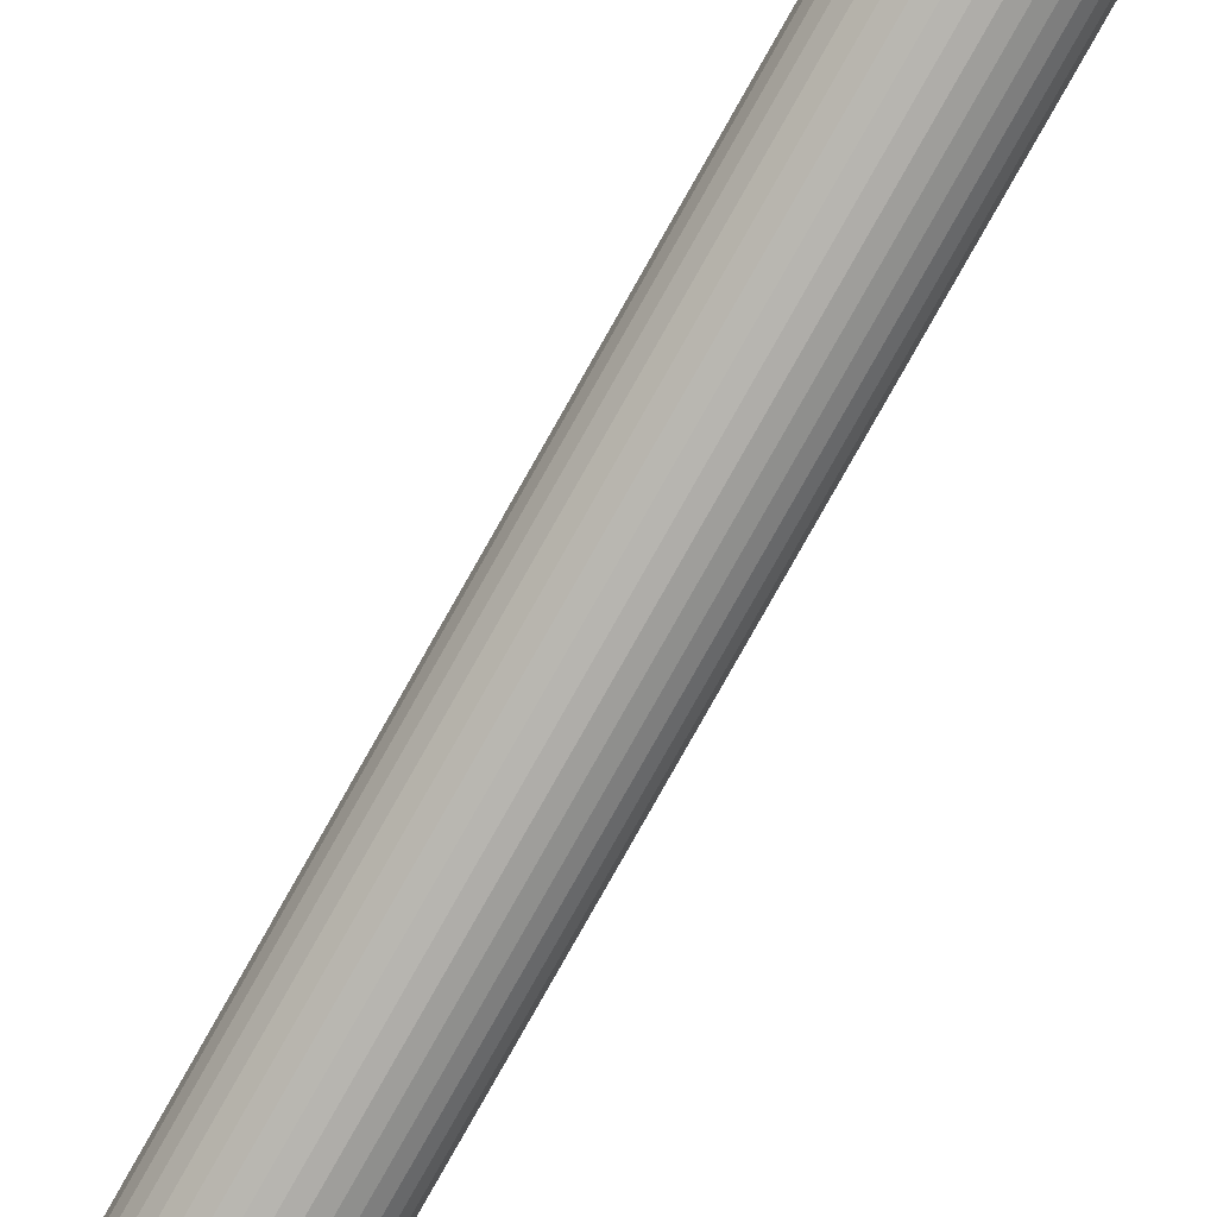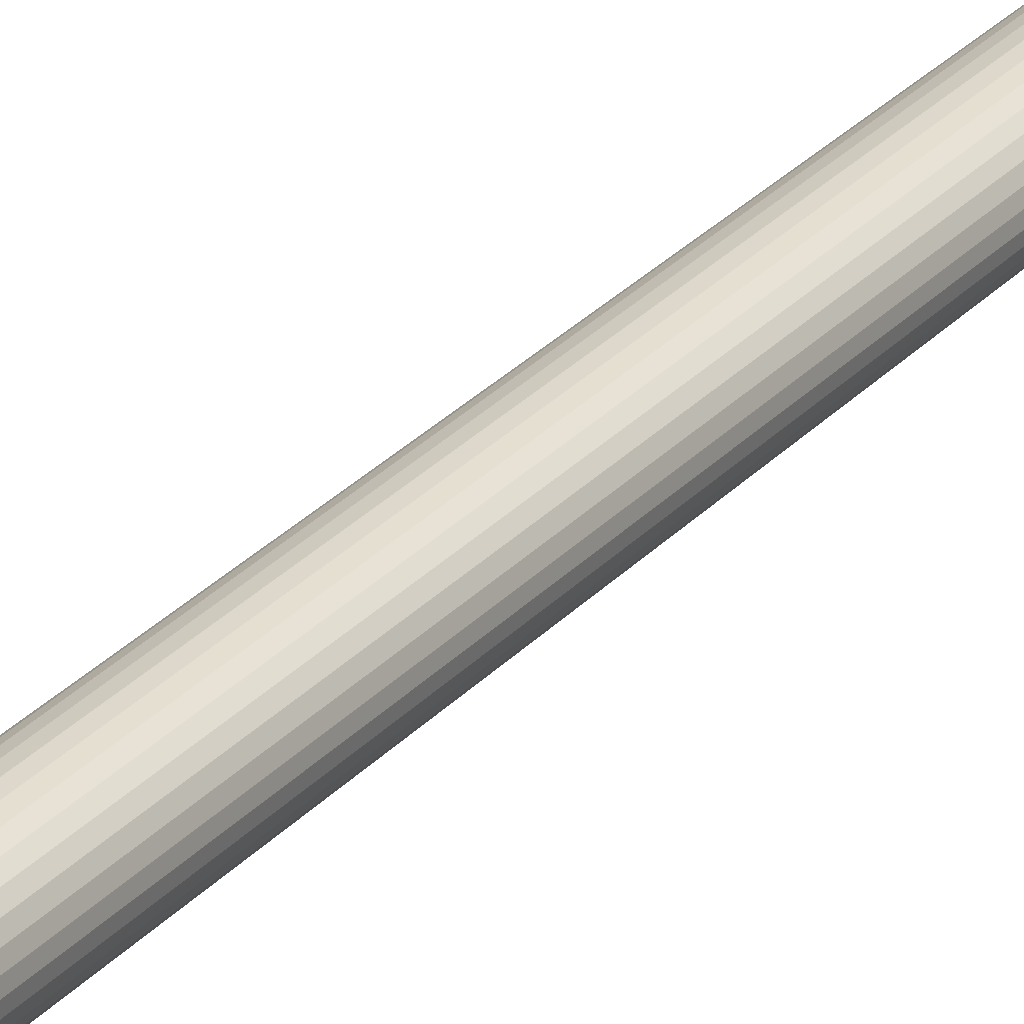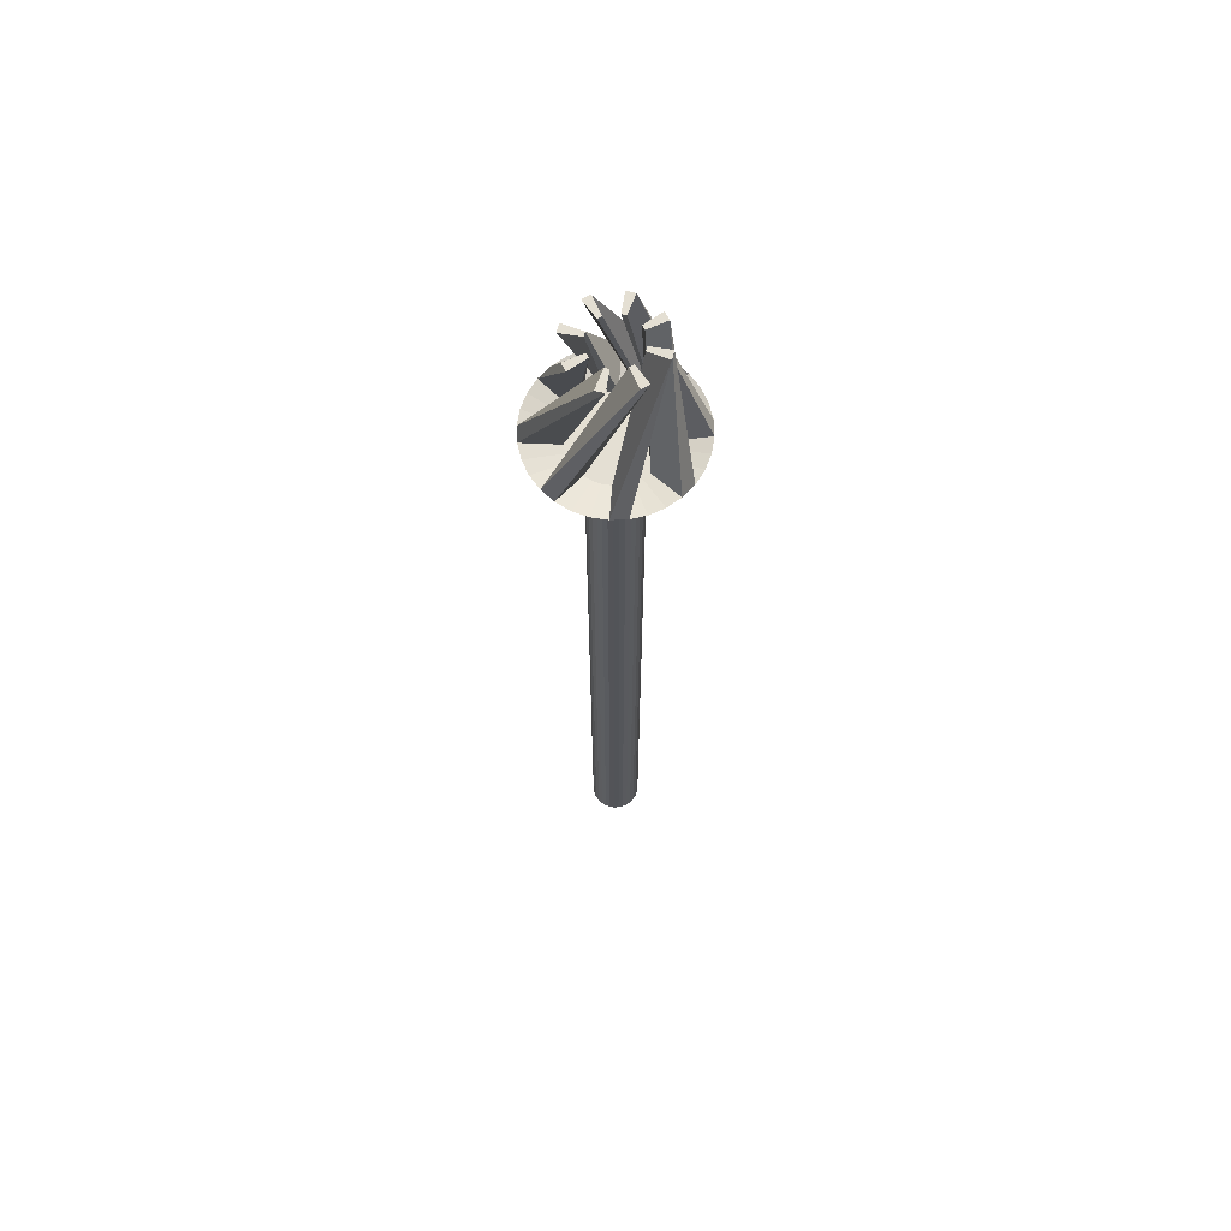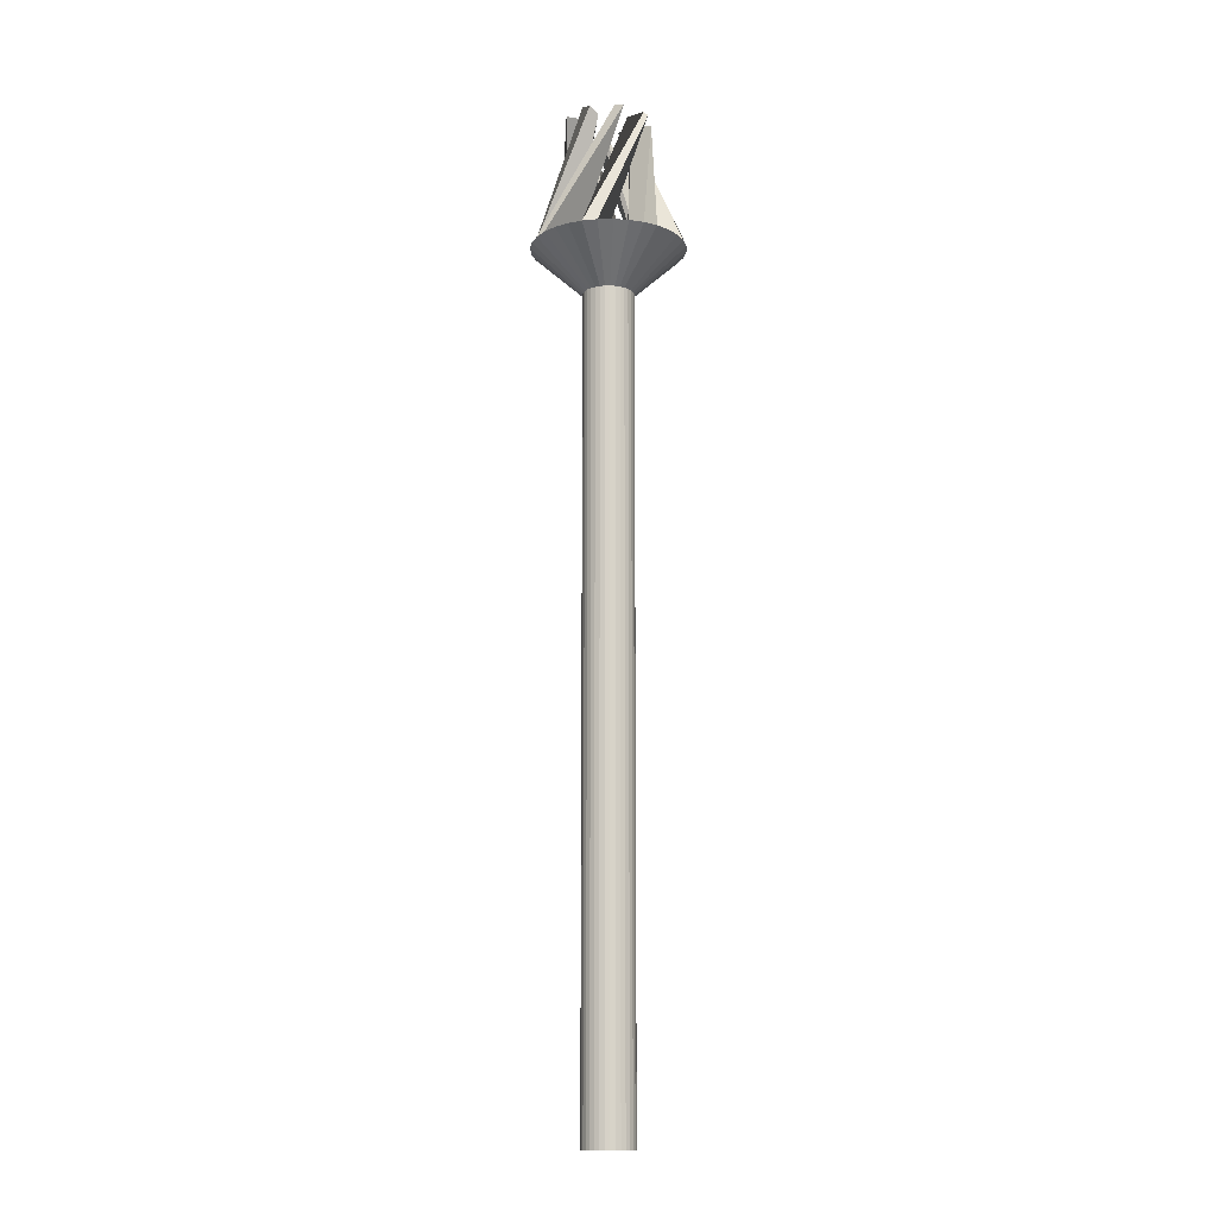
<metadata>
{"format":"obj","ext":"obj","renderer":"f3d","projection":"perspective","resolution":1024,"background":"white","views":[{"elev":-79.6,"azim":150.6,"up":"+Z"},{"elev":27.5,"azim":-147.9,"up":"+Z"},{"elev":66.6,"azim":-41.5,"up":"+Y"},{"elev":-12.5,"azim":-25.9,"up":"+Y"}]}
</metadata>
<code>
o Cylinder
v -0 0.7295 0.02302
v -0 -0.005419 0.02302
v -0.00449 0.7295 0.02257
v -0.00449 -0.005419 0.02257
v -0.008808 0.7295 0.02126
v -0.008808 -0.005419 0.02126
v -0.01279 0.7295 0.01914
v -0.01279 -0.005419 0.01914
v -0.01628 0.7295 0.01628
v -0.01628 -0.005419 0.01628
v -0.01914 0.7295 0.01279
v -0.01914 -0.005419 0.01279
v -0.02126 0.7295 0.008808
v -0.02126 -0.005419 0.008808
v -0.02257 0.7295 0.00449
v -0.02257 -0.005419 0.00449
v -0.02302 0.7295 0
v -0.02302 -0.005419 0
v -0.02257 0.7295 -0.00449
v -0.02257 -0.005419 -0.00449
v -0.02126 0.7295 -0.008808
v -0.02126 -0.005419 -0.008808
v -0.01914 0.7295 -0.01279
v -0.01914 -0.005419 -0.01279
v -0.01628 0.7295 -0.01628
v -0.01628 -0.005419 -0.01628
v -0.01279 0.7295 -0.01914
v -0.01279 -0.005419 -0.01914
v -0.008808 0.7295 -0.02126
v -0.008808 -0.005419 -0.02126
v -0.00449 0.7295 -0.02257
v -0.00449 -0.005419 -0.02257
v 0 0.7295 -0.02302
v 0 -0.005419 -0.02302
v 0.00449 0.7295 -0.02257
v 0.00449 -0.005419 -0.02257
v 0.008808 0.7295 -0.02126
v 0.008808 -0.005419 -0.02126
v 0.01279 0.7295 -0.01914
v 0.01279 -0.005419 -0.01914
v 0.01628 0.7295 -0.01628
v 0.01628 -0.005419 -0.01628
v 0.01914 0.7295 -0.01279
v 0.01914 -0.005419 -0.01279
v 0.02126 0.7295 -0.008808
v 0.02126 -0.005419 -0.008808
v 0.02257 0.7295 -0.00449
v 0.02257 -0.005419 -0.00449
v 0.02302 0.7295 0
v 0.02302 -0.005419 0
v 0.02257 0.7295 0.00449
v 0.02257 -0.005419 0.00449
v 0.02126 0.7295 0.008808
v 0.02126 -0.005419 0.008808
v 0.01914 0.7295 0.01279
v 0.01914 -0.005419 0.01279
v 0.01628 0.7295 0.01628
v 0.01628 -0.005419 0.01628
v 0.01279 0.7295 0.01914
v 0.01279 -0.005419 0.01914
v 0.008808 0.7295 0.02126
v 0.008808 -0.005419 0.02126
v 0.00449 0.7295 0.02257
v 0.00449 -0.005419 0.02257
v -0 0.7612 0.03764
v -0.007343 0.7612 0.03692
v -0.0144 0.7612 0.03478
v -0.02091 0.7612 0.0313
v -0.02662 0.7612 0.02662
v -0.0313 0.7612 0.02091
v -0.03478 0.7612 0.0144
v -0.03692 0.7612 0.007343
v -0.03764 0.7612 -0
v -0.03692 0.7612 -0.007343
v -0.03478 0.7612 -0.0144
v -0.0313 0.7612 -0.02091
v -0.02662 0.7612 -0.02662
v -0.02091 0.7612 -0.0313
v -0.0144 0.7612 -0.03478
v -0.007343 0.7612 -0.03692
v -0 0.7612 -0.03764
v 0.007343 0.7612 -0.03692
v 0.0144 0.7612 -0.03478
v 0.02091 0.7612 -0.0313
v 0.02662 0.7612 -0.02662
v 0.0313 0.7612 -0.02091
v 0.03478 0.7612 -0.0144
v 0.03692 0.7612 -0.007343
v 0.03764 0.7612 0
v 0.03692 0.7612 0.007343
v 0.03478 0.7612 0.0144
v 0.0313 0.7612 0.02091
v 0.02662 0.7612 0.02662
v 0.02091 0.7612 0.0313
v 0.0144 0.7612 0.03478
v 0.007343 0.7612 0.03692
v -0 0.7721 0.06998
v -0.01365 0.7721 0.06864
v -0.02678 0.7721 0.06466
v -0.03888 0.7721 0.05819
v -0.04949 0.7721 0.04949
v -0.05819 0.7721 0.03888
v -0.06466 0.7721 0.02678
v -0.06864 0.7721 0.01365
v -0.06998 0.7721 -0
v -0.06864 0.7721 -0.01365
v -0.06466 0.7721 -0.02678
v -0.05819 0.7721 -0.03888
v -0.04949 0.7721 -0.04949
v -0.03888 0.7721 -0.05819
v -0.02678 0.7721 -0.06466
v -0.01365 0.7721 -0.06864
v -0 0.7721 -0.06998
v 0.01365 0.7721 -0.06864
v 0.02678 0.7721 -0.06466
v 0.03888 0.7721 -0.05819
v 0.04949 0.7721 -0.04949
v 0.05819 0.7721 -0.03888
v 0.06466 0.7721 -0.02678
v 0.06864 0.7721 -0.01365
v 0.06998 0.7721 0
v 0.06864 0.7721 0.01365
v 0.06466 0.7721 0.02678
v 0.05819 0.7721 0.03888
v 0.04949 0.7721 0.04949
v 0.03888 0.7721 0.05819
v 0.02678 0.7721 0.06466
v 0.01365 0.7721 0.06864
v 0.02465 0.8942 0.0305
v 0.01823 0.8942 0.03472
v -0.004134 0.8942 0.03899
v -0.01166 0.8942 0.03744
v -0.0305 0.8942 0.02465
v -0.03472 0.8942 0.01823
v -0.03899 0.8942 -0.004134
v -0.03744 0.8942 -0.01166
v -0.02465 0.8942 -0.0305
v -0.01823 0.8942 -0.03472
v 0.004134 0.8942 -0.03899
v 0.01166 0.8942 -0.03744
v 0.0305 0.8942 -0.02465
v 0.03472 0.8942 -0.01823
v 0.03899 0.8942 0.004134
v 0.03744 0.8942 0.01166
v 0.01326 0.8942 0.0164
v 0.009803 0.8942 0.01867
v -0.002224 0.8942 0.02097
v -0.006273 0.8942 0.02014
v -0.0164 0.8942 0.01326
v -0.01867 0.8942 0.009803
v -0.02097 0.8942 -0.002224
v -0.02014 0.8942 -0.006273
v -0.01326 0.8942 -0.0164
v -0.009803 0.8942 -0.01867
v 0.002224 0.8942 -0.02097
v 0.006272 0.8942 -0.02014
v 0.0164 0.8942 -0.01326
v 0.01867 0.8942 -0.009803
v 0.02097 0.8942 0.002224
v 0.02014 0.8942 0.006273
f 1 2 4 3
f 3 4 6 5
f 5 6 8 7
f 7 8 10 9
f 9 10 12 11
f 11 12 14 13
f 13 14 16 15
f 15 16 18 17
f 17 18 20 19
f 19 20 22 21
f 21 22 24 23
f 23 24 26 25
f 25 26 28 27
f 27 28 30 29
f 29 30 32 31
f 31 32 34 33
f 33 34 36 35
f 35 36 38 37
f 37 38 40 39
f 39 40 42 41
f 41 42 44 43
f 43 44 46 45
f 45 46 48 47
f 47 48 50 49
f 49 50 52 51
f 51 52 54 53
f 53 54 56 55
f 55 56 58 57
f 57 58 60 59
f 59 60 62 61
f 4 2 64 62 60 58 56 54 52 50 48 46 44 42 40 38 36 34 32 30 28 26 24 22 20 18 16 14 12 10 8 6
f 61 62 64 63
f 63 64 2 1
f 19 21 107 106
f 65 66 67 68 69 70 71 72 73 74 75 76 77 78 79 80 81 82 83 84 85 86 87 88 89 90 91 92 93 94 95 96
f 37 39 116 115
f 55 57 125 124
f 11 13 103 102
f 29 31 112 111
f 47 49 121 120
f 3 5 99 98
f 21 23 108 107
f 39 41 117 116
f 57 59 126 125
f 13 15 104 103
f 31 33 113 112
f 49 51 122 121
f 5 7 100 99
f 23 25 109 108
f 41 43 118 117
f 59 61 127 126
f 15 17 105 104
f 33 35 114 113
f 51 53 123 122
f 7 9 101 100
f 25 27 110 109
f 43 45 119 118
f 61 63 128 127
f 17 19 106 105
f 35 37 115 114
f 53 55 124 123
f 9 11 102 101
f 27 29 111 110
f 45 47 120 119
f 1 3 98 97
f 63 1 97 128
f 66 65 97 98
f 67 66 98 99
f 68 67 99 100
f 65 96 159 160
f 70 69 101 102
f 71 70 102 103
f 72 71 103 104
f 109 77 150 134
f 74 73 105 106
f 75 74 106 107
f 76 75 107 108
f 124 125 142 141
f 78 77 109 110
f 79 78 110 111
f 80 79 111 112
f 69 68 145 146
f 82 81 113 114
f 83 82 114 115
f 84 83 115 116
f 76 108 133 149
f 86 85 117 118
f 87 86 118 119
f 88 87 119 120
f 121 89 156 140
f 90 89 121 122
f 91 90 122 123
f 92 91 123 124
f 81 80 151 152
f 94 93 125 126
f 95 94 126 127
f 96 95 127 128
f 88 120 139 155
f 146 145 129 130
f 148 147 131 132
f 150 149 133 134
f 152 151 135 136
f 154 153 137 138
f 156 155 139 140
f 158 157 141 142
f 160 159 143 144
f 112 113 136 135
f 92 124 141 157
f 85 84 153 154
f 100 101 130 129
f 97 65 160 144
f 125 93 158 142
f 80 112 135 151
f 73 72 147 148
f 128 97 144 143
f 113 81 152 136
f 68 100 129 145
f 116 117 138 137
f 101 69 146 130
f 96 128 143 159
f 89 88 155 156
f 104 105 132 131
f 84 116 137 153
f 77 76 149 150
f 117 85 154 138
f 72 104 131 147
f 120 121 140 139
f 105 73 148 132
f 93 92 157 158
f 108 109 134 133

</code>
